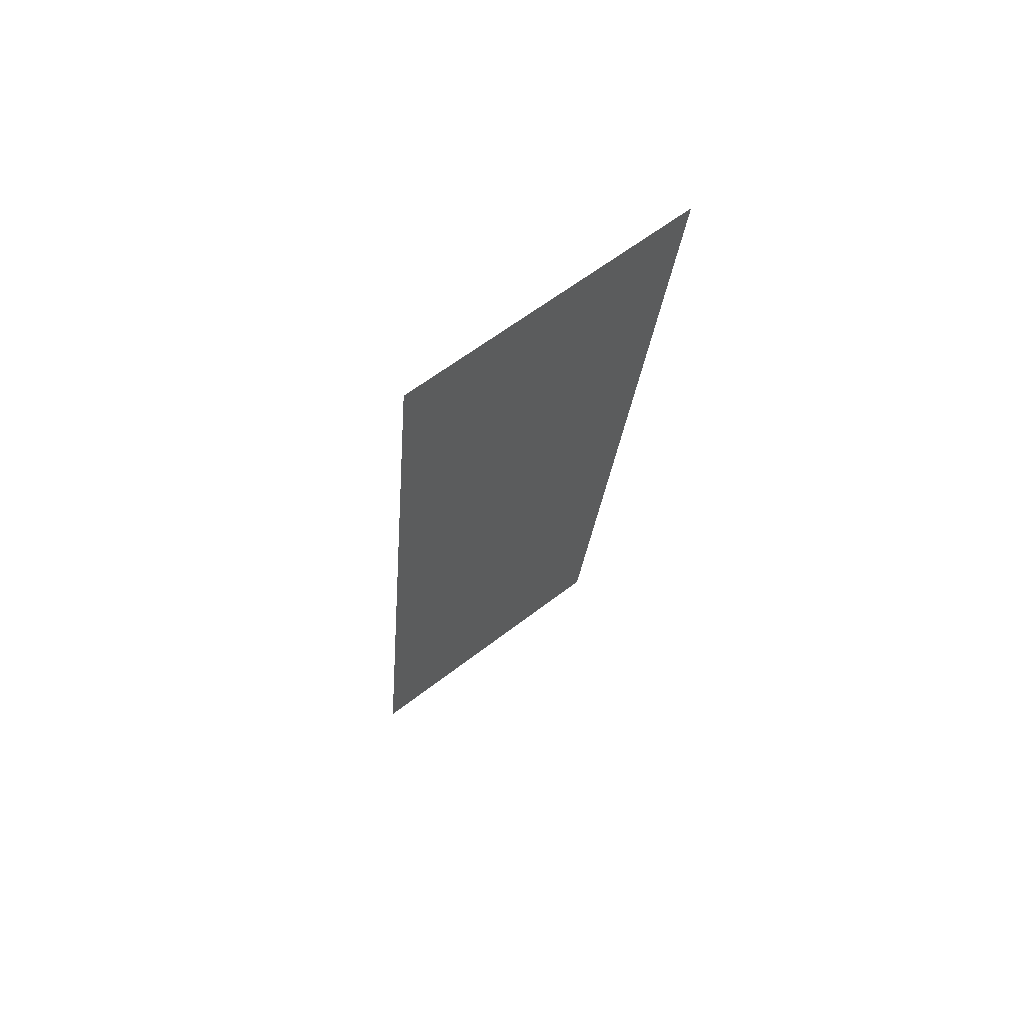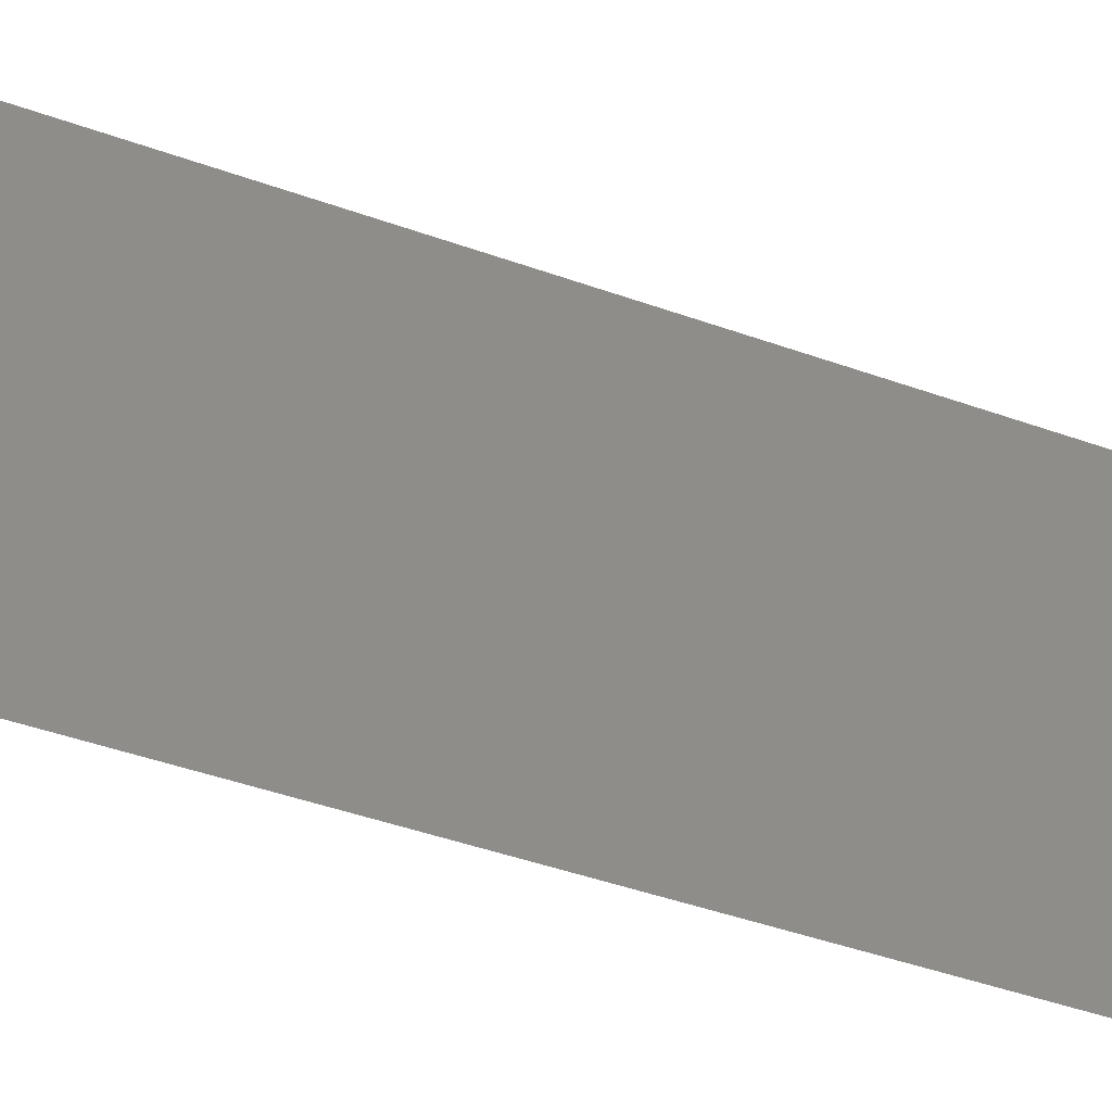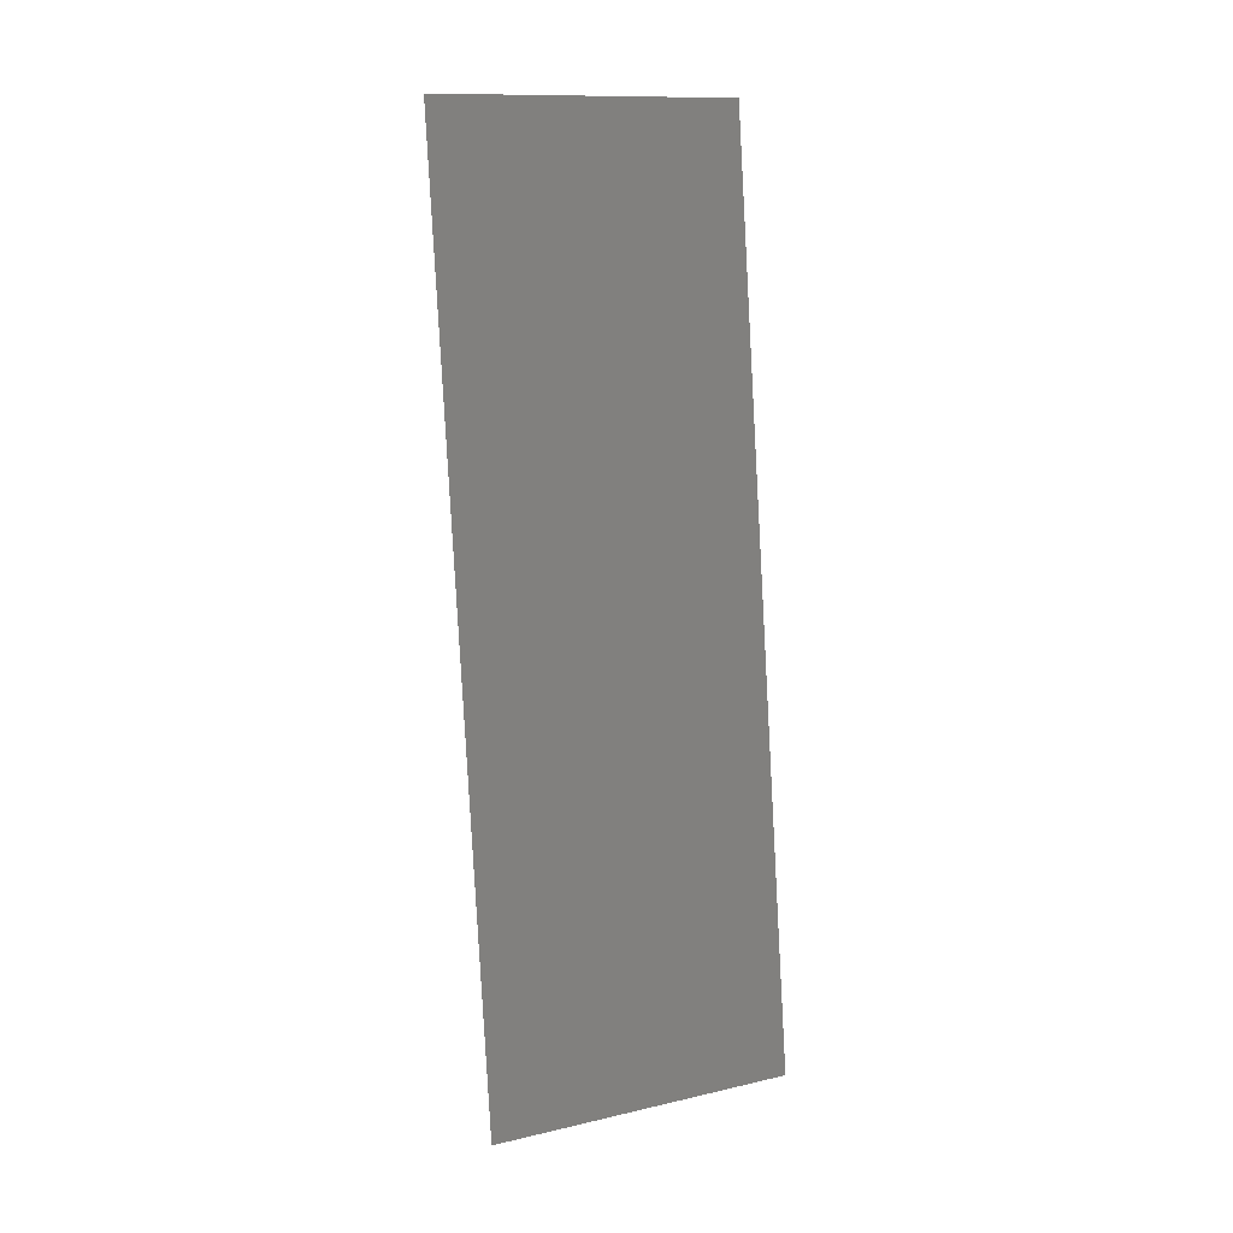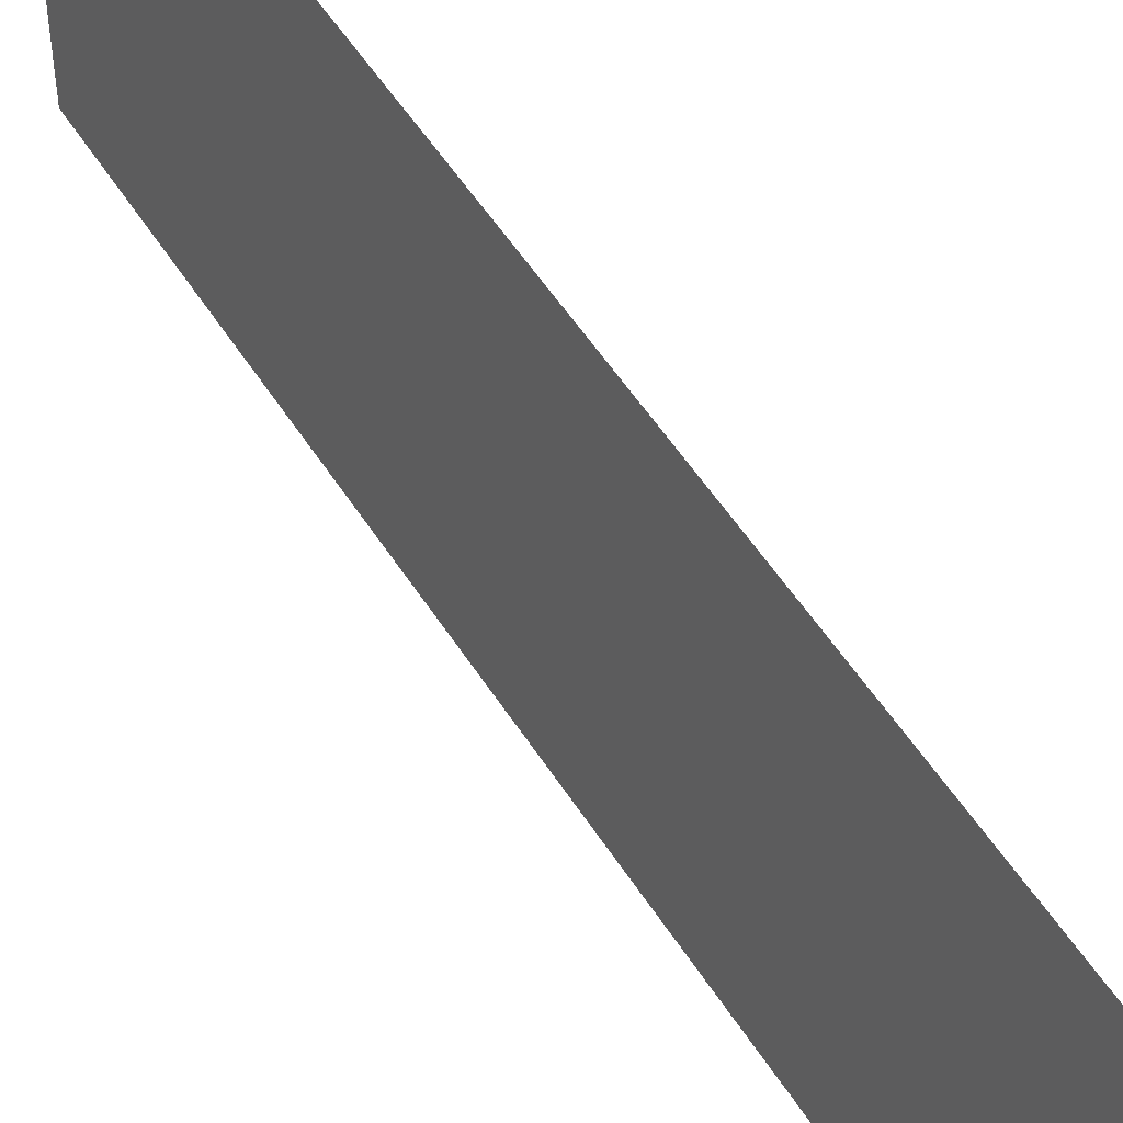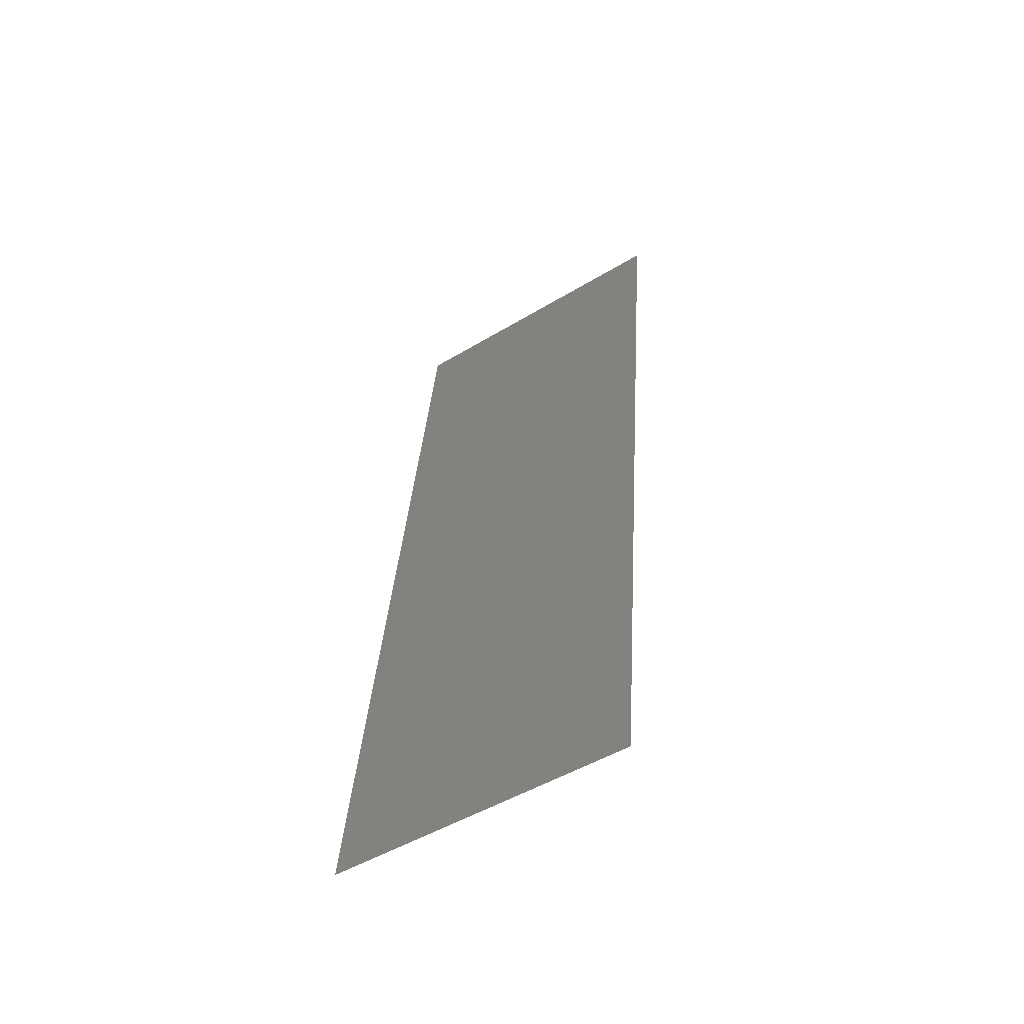
<metadata>
{"format":"stl","ext":"stl","renderer":"f3d","projection":"perspective","resolution":1024,"background":"white","views":[{"elev":61.7,"azim":51.8,"up":"+Y"},{"elev":-40.0,"azim":-121.3,"up":"+Z"},{"elev":12.5,"azim":-118.0,"up":"+Y"},{"elev":52.1,"azim":142.0,"up":"+Z"},{"elev":-49.7,"azim":-56.4,"up":"+Y"}]}
</metadata>
<code>
# stl→obj: 20 verts, 24 faces
v 0.0094 0.01179 0
v 0.00905 0.008842 0.01148
v 0.008 0 0
v 0.015 0.05895 0.02
v 0.01395 0.0501 0.01148
v 0.015 0.05895 0.01
v 0.008 0 0.01
v 0.008 0 0.02
v 0.0094 0.01179 0.02
v 0.0136 0.04716 0.02
v 0.0108 0.02358 0.02
v 0.0115 0.02947 0.01
v 0.0122 0.03537 0.02
v 0.01284 0.04077 0.01025
v 0.01016 0.01817 0.01025
v 0.0122 0.03537 0
v 0.0108 0.02358 0
v 0.0136 0.04716 0
v 0.015 0.05895 0
v 0.01436 0.05358 0.005
f 1 2 3
f 4 5 6
f 7 2 8
f 8 2 9
f 10 5 4
f 11 12 13
f 12 14 13
f 11 15 12
f 9 15 11
f 16 12 17
f 13 14 10
f 18 14 16
f 16 14 12
f 17 15 1
f 12 15 17
f 19 20 18
f 15 2 1
f 18 5 14
f 18 20 5
f 14 5 10
f 9 2 15
f 6 20 19
f 5 20 6
f 3 2 7

</code>
